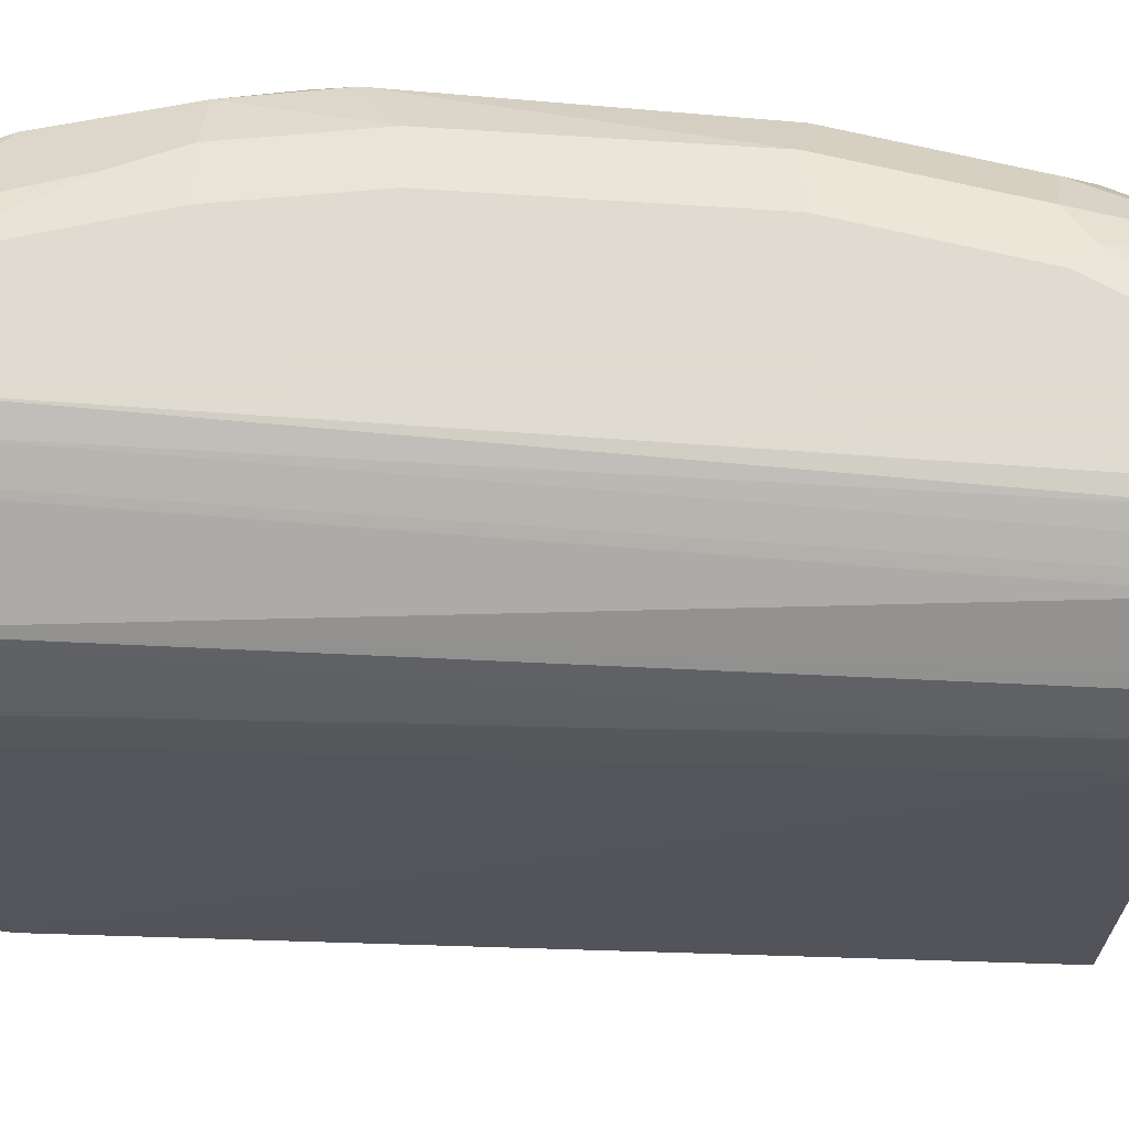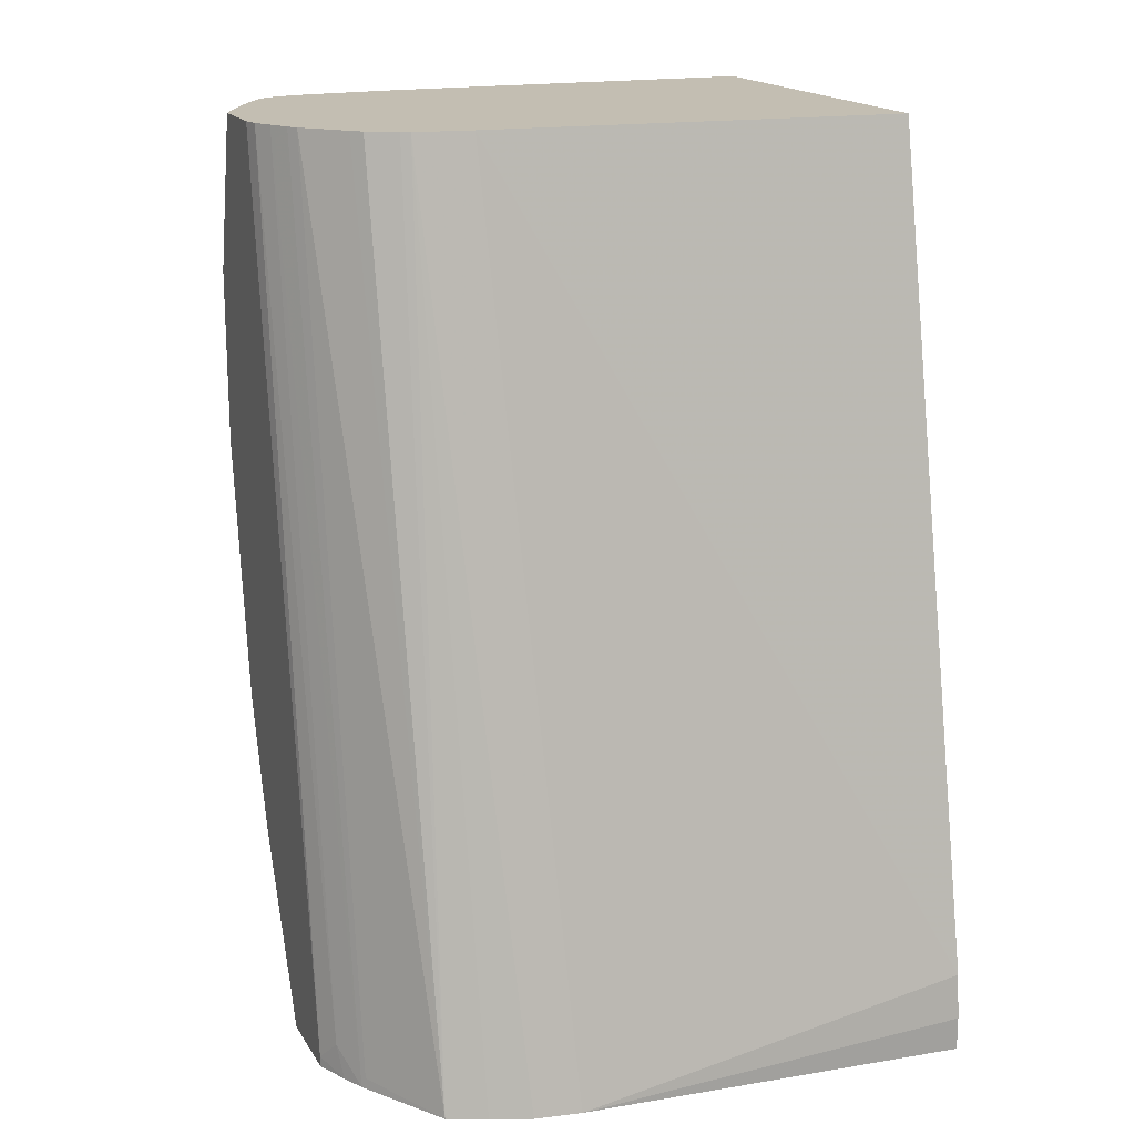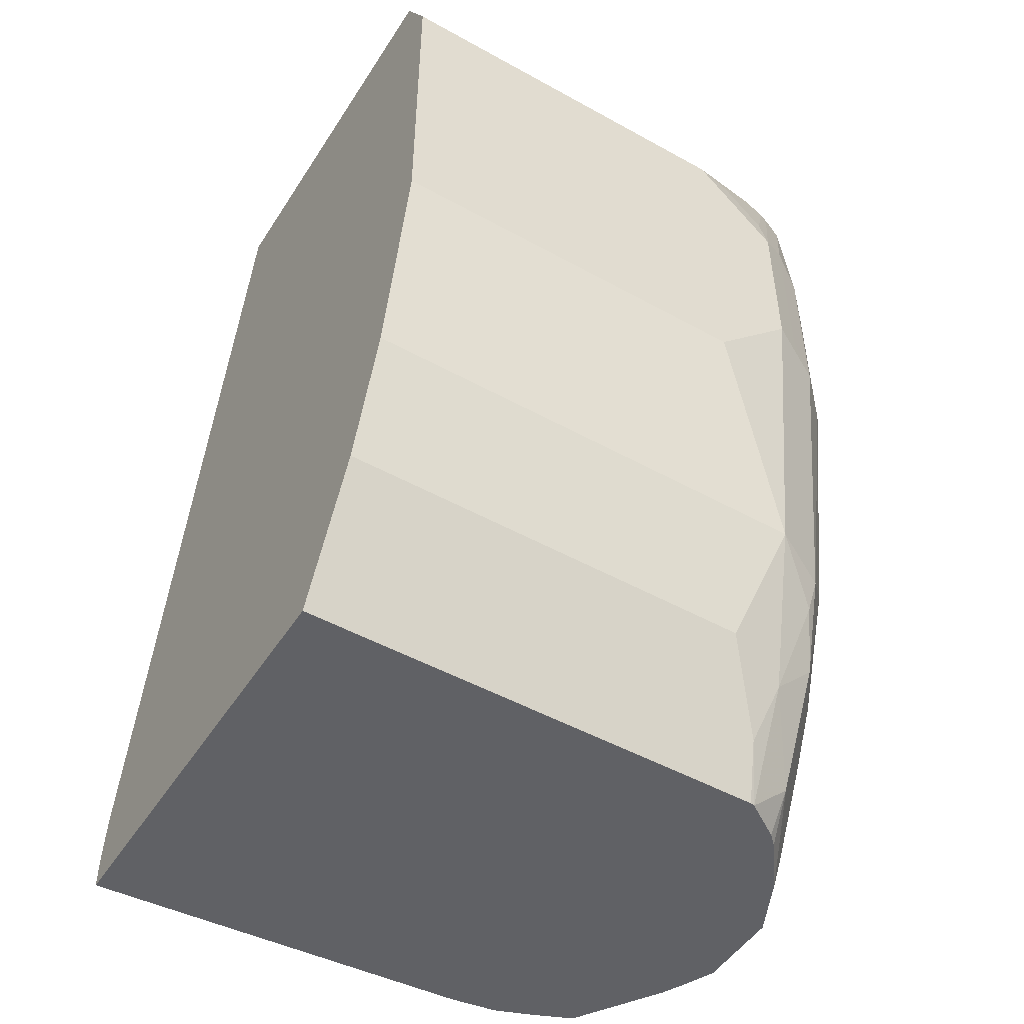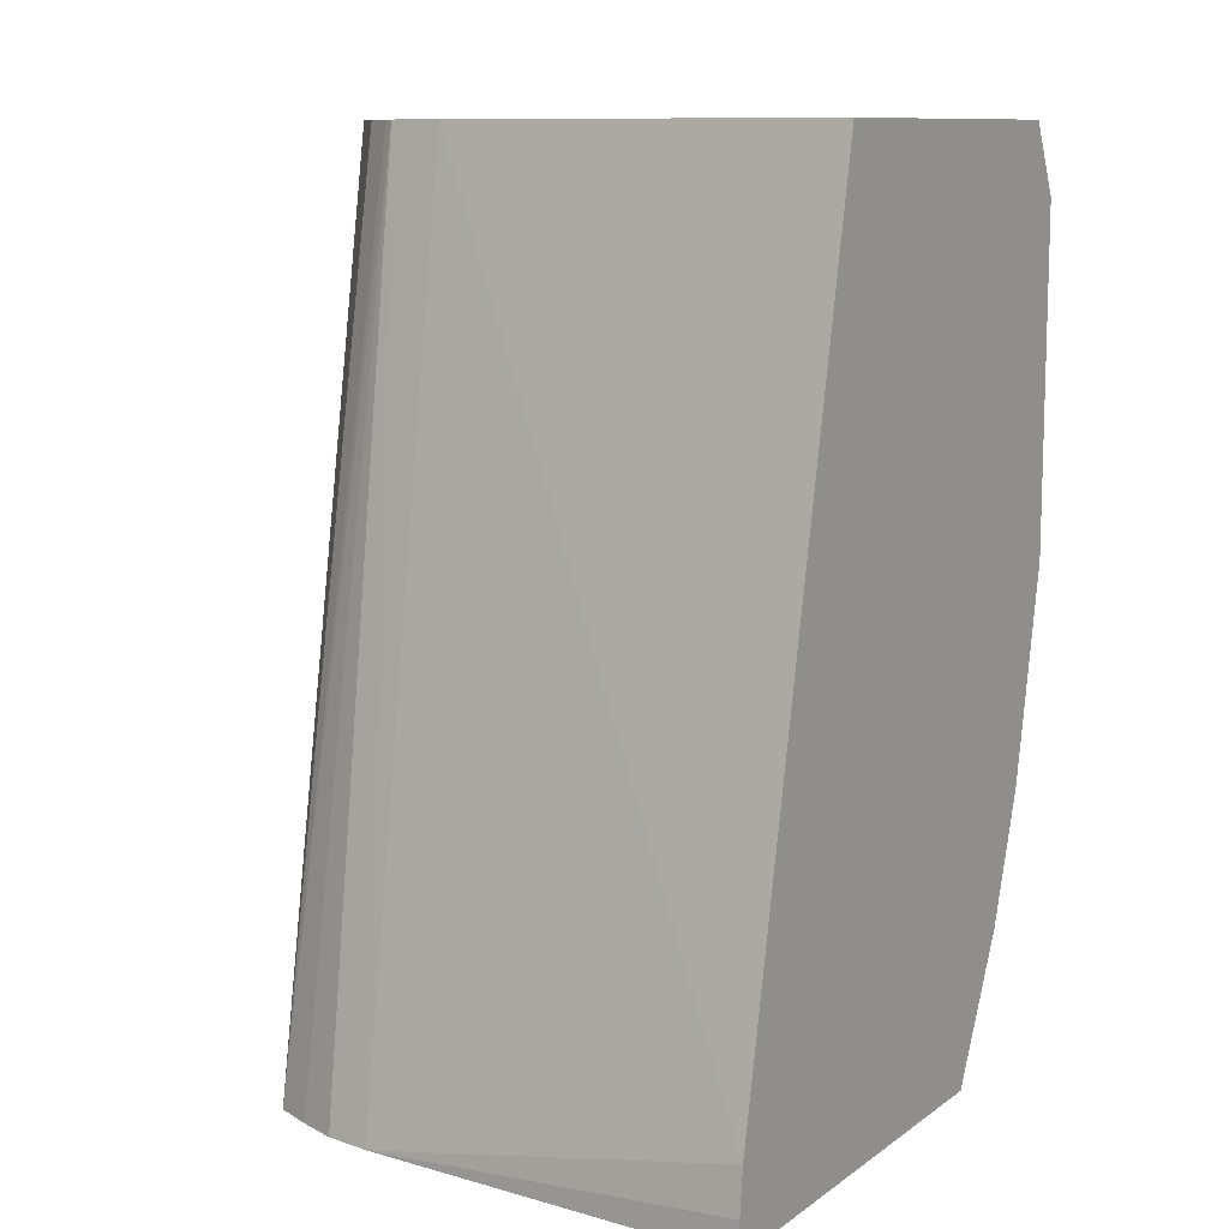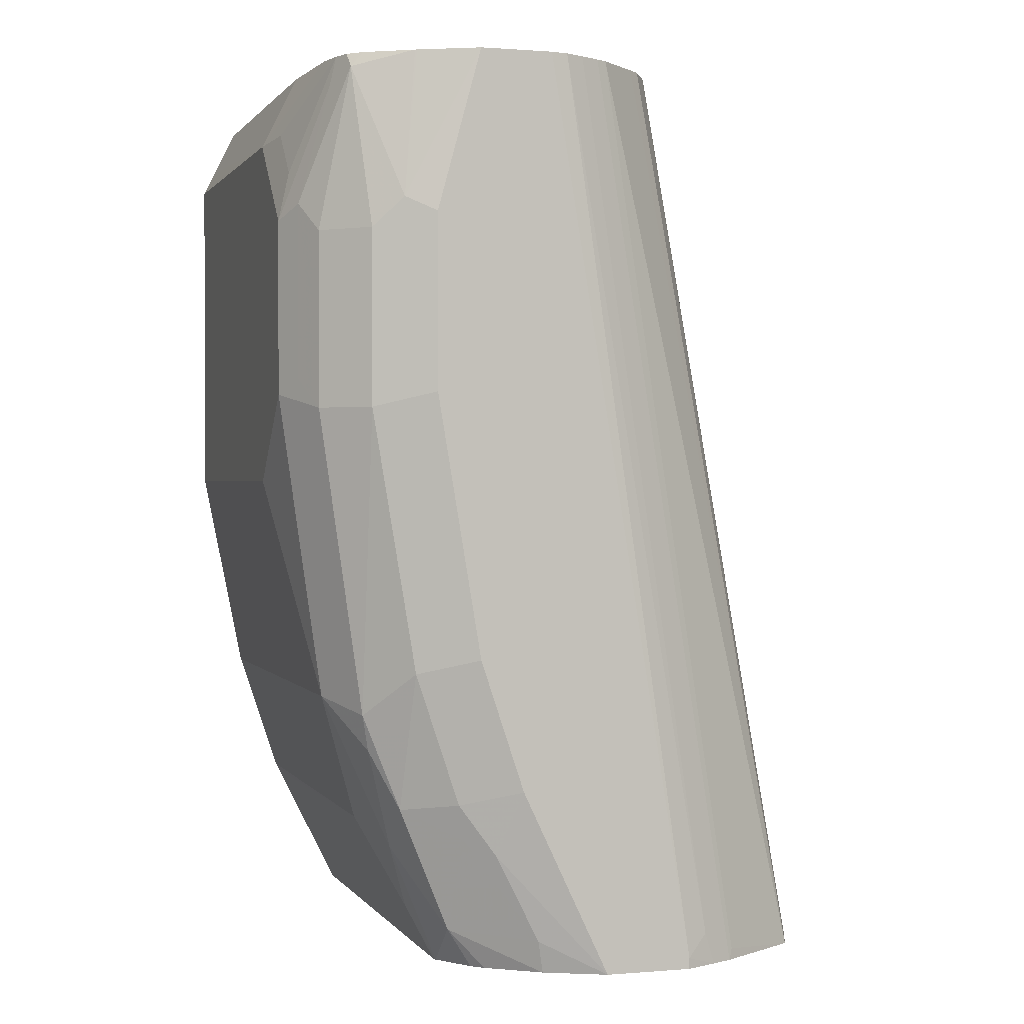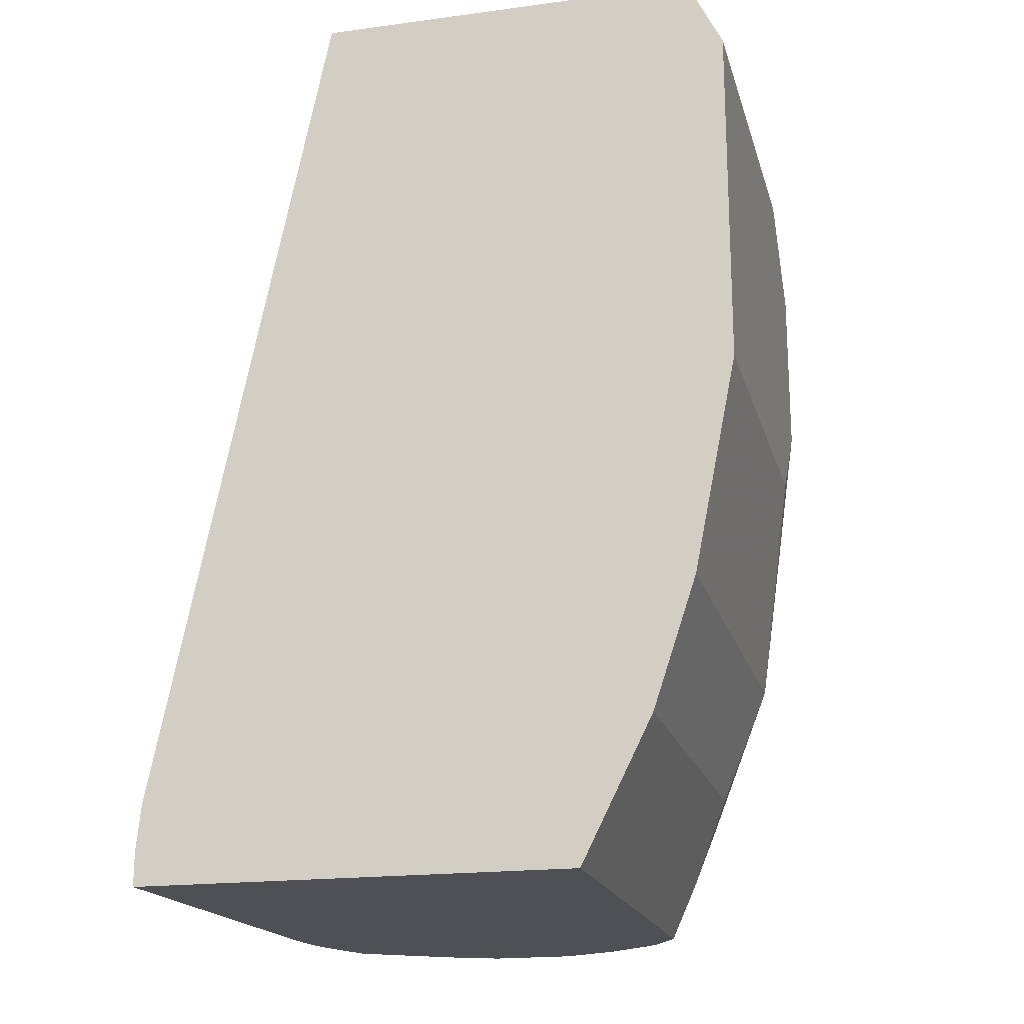
<metadata>
{"format":"obj","ext":"obj","renderer":"f3d","projection":"perspective","resolution":1024,"background":"white","views":[{"elev":70.2,"azim":-76.7,"up":"+Y"},{"elev":17.3,"azim":-111.9,"up":"+Z"},{"elev":-49.3,"azim":58.5,"up":"+Z"},{"elev":10.6,"azim":-58.5,"up":"+Z"},{"elev":0.9,"azim":162.9,"up":"+Z"},{"elev":-19.0,"azim":14.2,"up":"+Z"}]}
</metadata>
<code>
v 0.4533 0.6722 -0.3947
v 0.4924 0.6644 -0.3517
v 0.4768 0.6644 -0.383
v 0.4744 0.662 -0.3947
v 0.4221 0.6722 -0.3947
v 0.4846 0.6722 -0.3282
v 0.5028 0.6592 -0.3465
v 0.5054 0.6618 -0.3335
v 0.5054 0.6461 -0.3804
v 0.4924 0.6487 -0.3947
v 0.4104 0.6668 -0.3947
v 0.4221 0.6722 -0.3908
v 0.5002 0.6722 -0.2814
v 0.5237 0.6487 -0.3361
v 0.5211 0.6618 -0.2866
v 0.5237 0.6331 -0.3517
v 0.5057 0.6308 -0.3947
v 0.5041 0.6332 -0.3947
v 0.4964 0.6448 -0.3947
v 0.4025 0.6629 -0.3947
v 0.4143 0.6683 -0.383
v 0.4683 0.6708 -0.06795
v 0.4744 0.6722 -0.06795
v 0.5159 0.6722 -0.1876
v 0.5367 0.6618 -0.1928
v 0.5367 0.6461 -0.3022
v 0.5341 0.6435 -0.3152
v 0.5315 0.6097 -0.3439
v 0.5159 0.6253 -0.3752
v 0.5471 0.6253 -0.297
v 0.5061 0.6291 -0.3947
v 0.3713 0.6429 -0.3947
v 0.4012 0.6618 -0.3908
v 0.4545 0.6636 -0.06795
v 0.4615 0.6674 -0.06795
v 0.5002 0.6722 -0.06795
v 0.5159 0.6722 -0.1251
v 0.5263 0.667 -0.1824
v 0.5367 0.6618 -0.1303
v 0.5523 0.6461 -0.1928
v 0.5315 0.4558 -0.3439
v 0.5303 0.4558 -0.3464
v 0.5107 0.6201 -0.3856
v 0.5471 0.4558 -0.297
v 0.5627 0.6253 -0.1876
v 0.5627 0.594 -0.2189
v 0.5061 0.4558 -0.3947
v 0.3654 0.6291 -0.3947
v 0.4248 0.6307 -0.06795
v 0.4264 0.6339 -0.06795
v 0.4323 0.6443 -0.06795
v 0.4361 0.6479 -0.06795
v 0.4506 0.6613 -0.06795
v 0.5057 0.6695 -0.06795
v 0.5263 0.667 -0.1199
v 0.5419 0.6513 -0.07297
v 0.5523 0.6461 -0.1303
v 0.5576 0.6357 -0.1824
v 0.5107 0.4558 -0.3856
v 0.5627 0.4558 -0.2189
v 0.5627 0.6253 -0.1251
v 0.3488 0.4558 -0.3947
v 0.3601 0.6147 -0.3947
v 0.4221 0.6097 -0.06795
v 0.3576 0.5979 -0.3947
v 0.5107 0.667 -0.06795
v 0.5206 0.662 -0.06795
v 0.5213 0.6617 -0.06795
v 0.5377 0.6519 -0.06795
v 0.5424 0.6471 -0.06795
v 0.5449 0.6409 -0.06795
v 0.5471 0.6409 -0.07819
v 0.5576 0.6357 -0.1199
v 0.5627 0.4558 -0.09382
v 0.5589 0.6253 -0.1075
v 0.5627 0.6097 -0.1094
v 0.3488 0.4558 -0.3825
v 0.4113 0.4558 -0.06795
v 0.3504 0.4558 -0.366
v 0.5471 0.6307 -0.06795
v 0.5589 0.6097 -0.09184
v 0.5627 0.594 -0.09382
v 0.5584 0.4558 -0.08503
v 0.5498 0.4558 -0.06795
v 0.5498 0.594 -0.06795
v 0.5576 0.594 -0.0834
f 41 79 77
f 32 52 53
f 33 53 34
f 36 54 55
f 36 55 37
f 39 55 56
f 39 56 57
f 40 73 58
f 40 58 45
f 41 44 60
f 41 74 83
f 41 83 84
f 41 84 78
f 41 78 79
f 41 77 62
f 32 51 52
f 40 57 73
f 41 60 74
f 28 30 44
f 32 49 50
f 25 39 57
f 41 62 47
f 25 57 40
f 25 40 26
f 26 30 27
f 26 40 45
f 26 45 30
f 28 41 42
f 32 50 51
f 28 42 43
f 28 31 29
f 28 44 41
f 30 45 46
f 30 46 60
f 30 60 44
f 31 43 59
f 31 59 47
f 32 48 49
f 28 43 31
f 41 47 59
f 61 73 72
f 42 59 43
f 61 75 81
f 61 81 76
f 62 77 65
f 64 65 79
f 64 79 78
f 65 77 79
f 71 80 81
f 71 81 75
f 74 82 83
f 76 81 82
f 80 85 86
f 80 86 82
f 80 82 81
f 82 86 83
f 83 86 85
f 83 85 84
f 25 55 39
f 61 71 75
f 61 72 71
f 56 73 57
f 56 72 73
f 45 58 73
f 45 73 61
f 45 61 76
f 45 76 82
f 45 82 74
f 45 74 60
f 45 60 46
f 48 63 49
f 41 59 42
f 49 63 65
f 54 66 55
f 55 66 67
f 55 67 68
f 55 68 56
f 56 68 69
f 56 69 70
f 56 70 71
f 56 71 72
f 49 65 64
f 25 38 55
f 32 53 33
f 24 55 38
f 1 13 6
f 1 6 2
f 2 7 3
f 2 6 8
f 2 8 7
f 3 9 4
f 3 7 9
f 4 9 10
f 5 11 12
f 6 13 15
f 6 15 8
f 7 8 14
f 7 14 9
f 8 15 14
f 9 16 17
f 9 17 18
f 9 18 19
f 1 24 13
f 1 37 24
f 1 36 37
f 1 23 36
f 24 38 25
f 1 2 3
f 1 3 4
f 1 4 10
f 1 10 19
f 1 19 18
f 1 17 31
f 1 31 47
f 9 19 10
f 1 47 62
f 1 65 63
f 1 63 48
f 1 48 32
f 1 32 20
f 1 20 11
f 1 11 5
f 1 5 12
f 1 12 23
f 1 62 65
f 9 14 16
f 1 18 17
f 11 21 12
f 22 51 50
f 22 50 49
f 22 49 64
f 22 64 78
f 22 78 84
f 22 84 85
f 22 85 80
f 22 80 71
f 22 71 70
f 22 70 69
f 22 69 68
f 22 68 67
f 22 67 66
f 22 54 36
f 22 36 23
f 11 20 21
f 24 37 55
f 22 52 51
f 22 53 52
f 22 66 54
f 22 35 34
f 22 34 53
f 12 21 22
f 13 24 25
f 14 15 26
f 14 26 27
f 14 27 16
f 15 25 26
f 16 28 29
f 13 25 15
f 16 27 30
f 21 35 22
f 16 29 17
f 20 35 21
f 20 34 35
f 12 22 23
f 20 32 33
f 17 29 31
f 20 33 34
f 16 30 28

</code>
